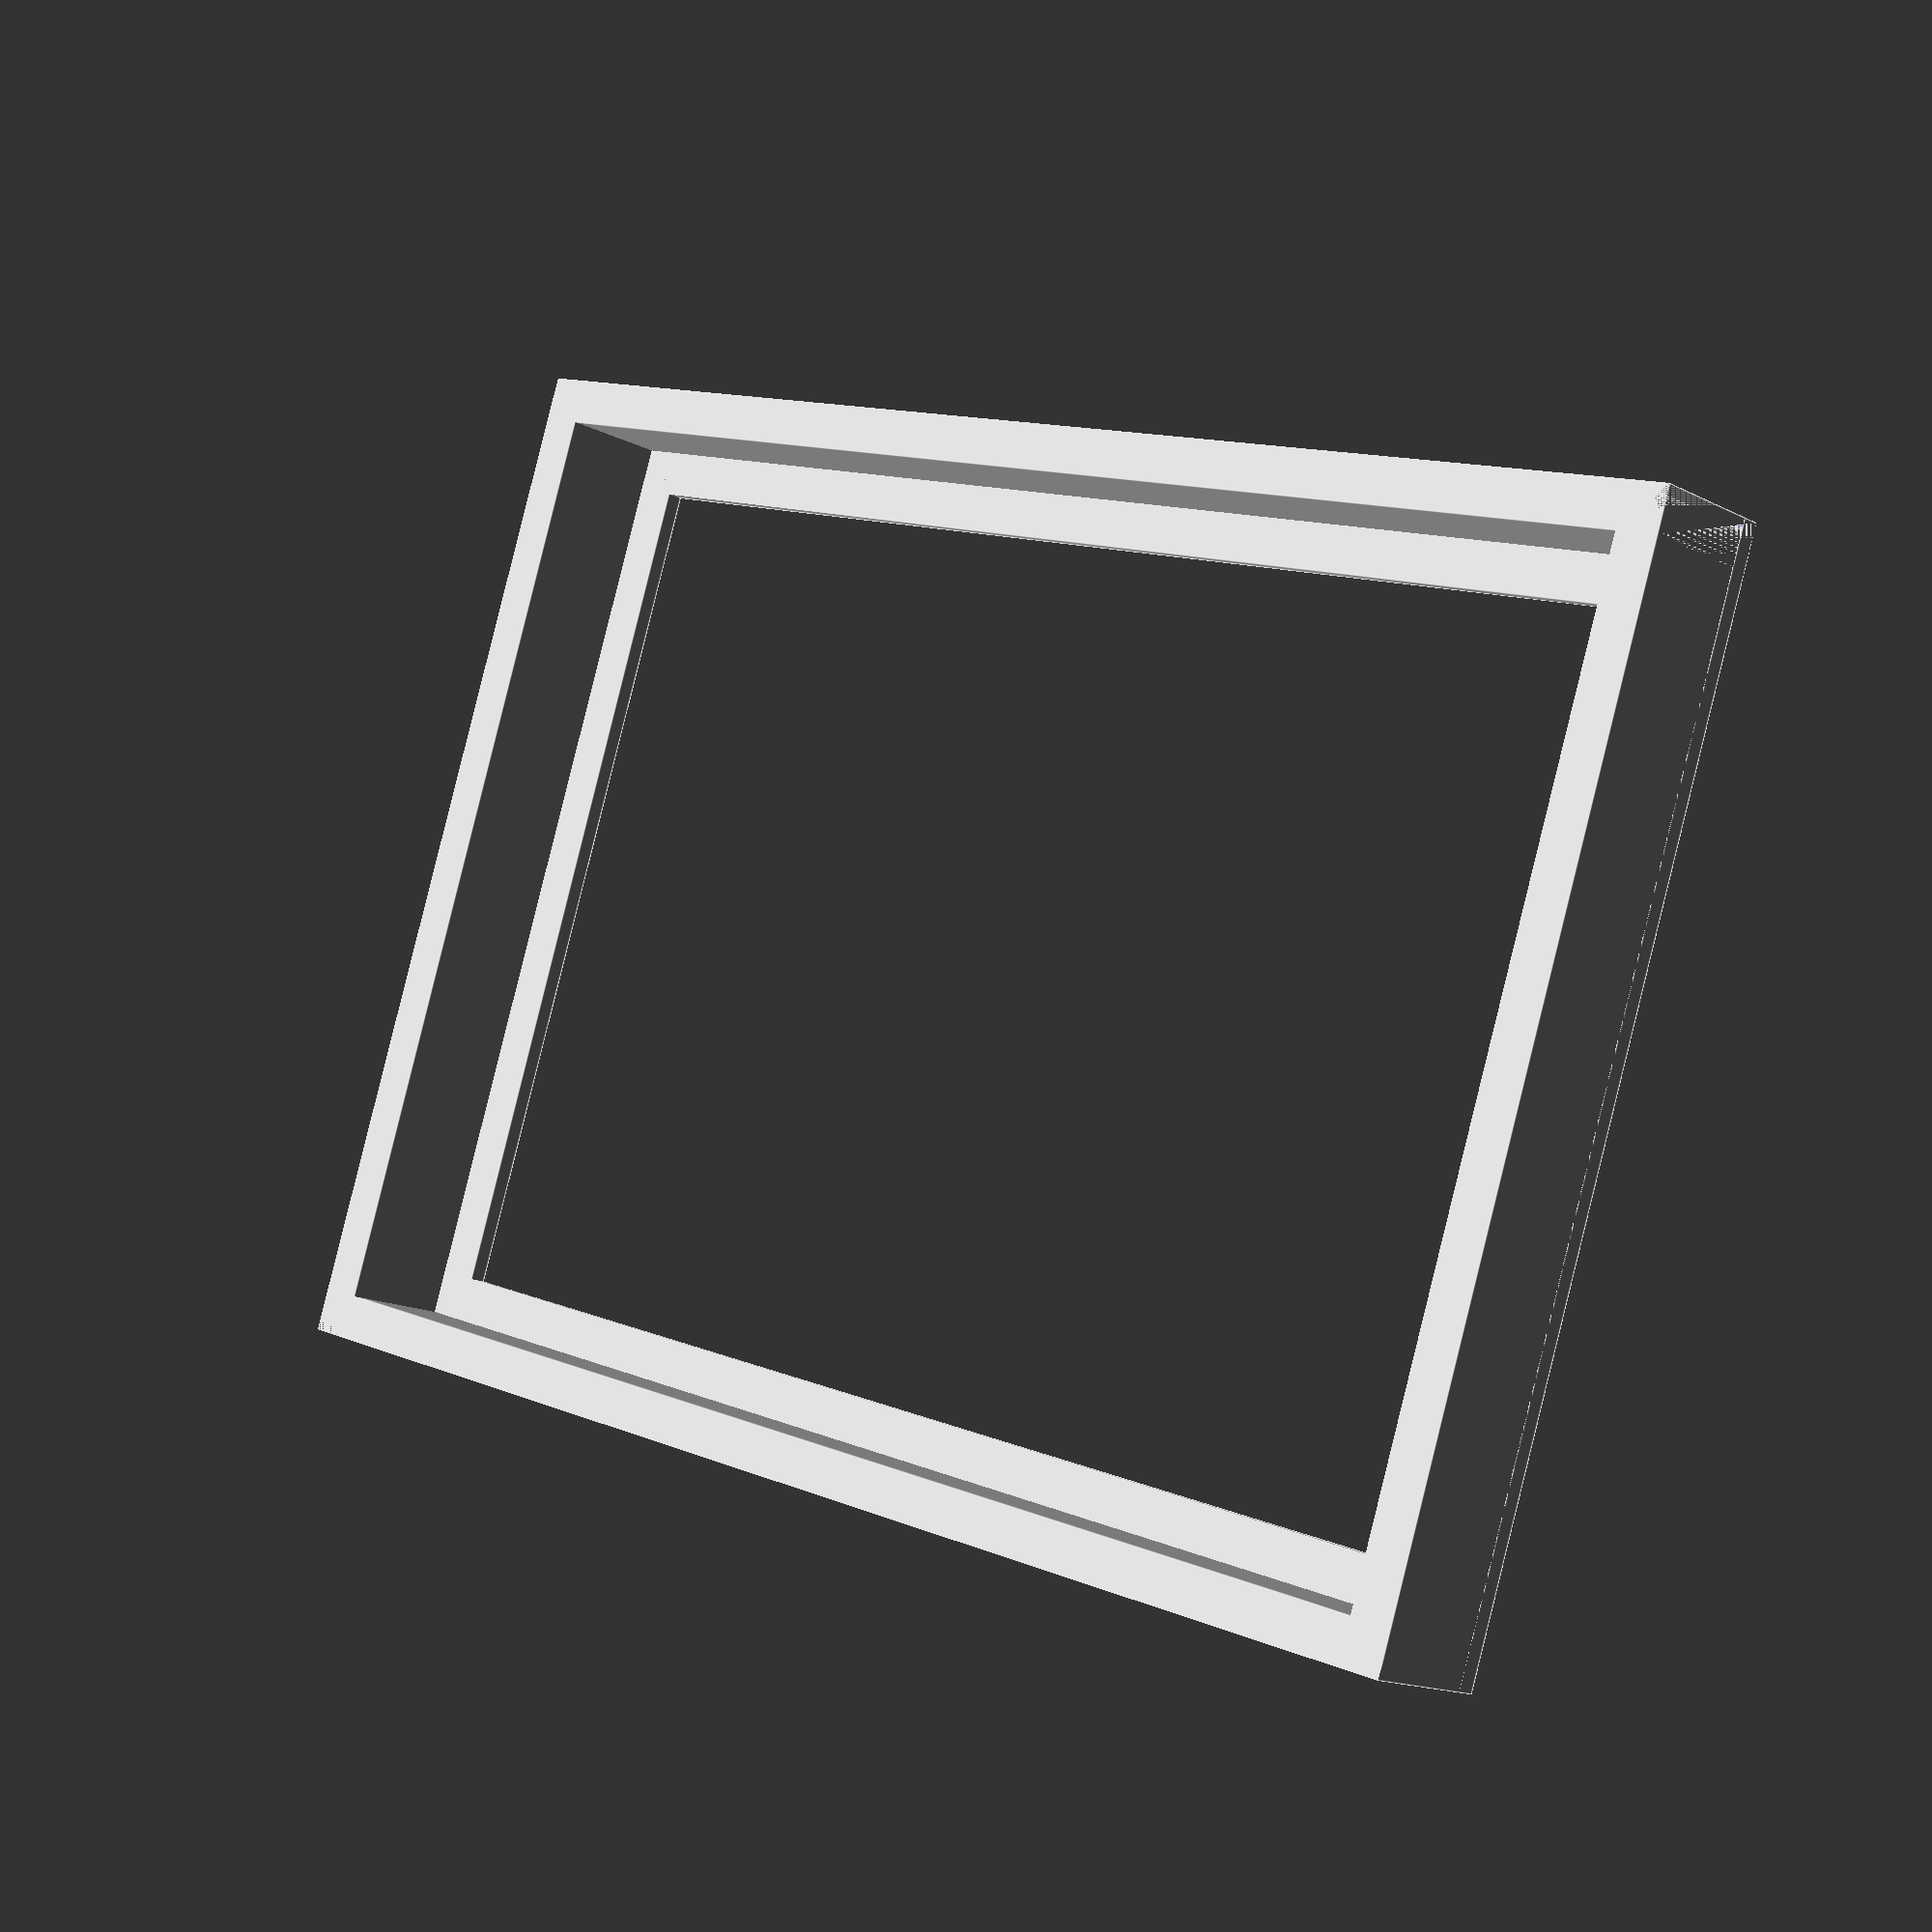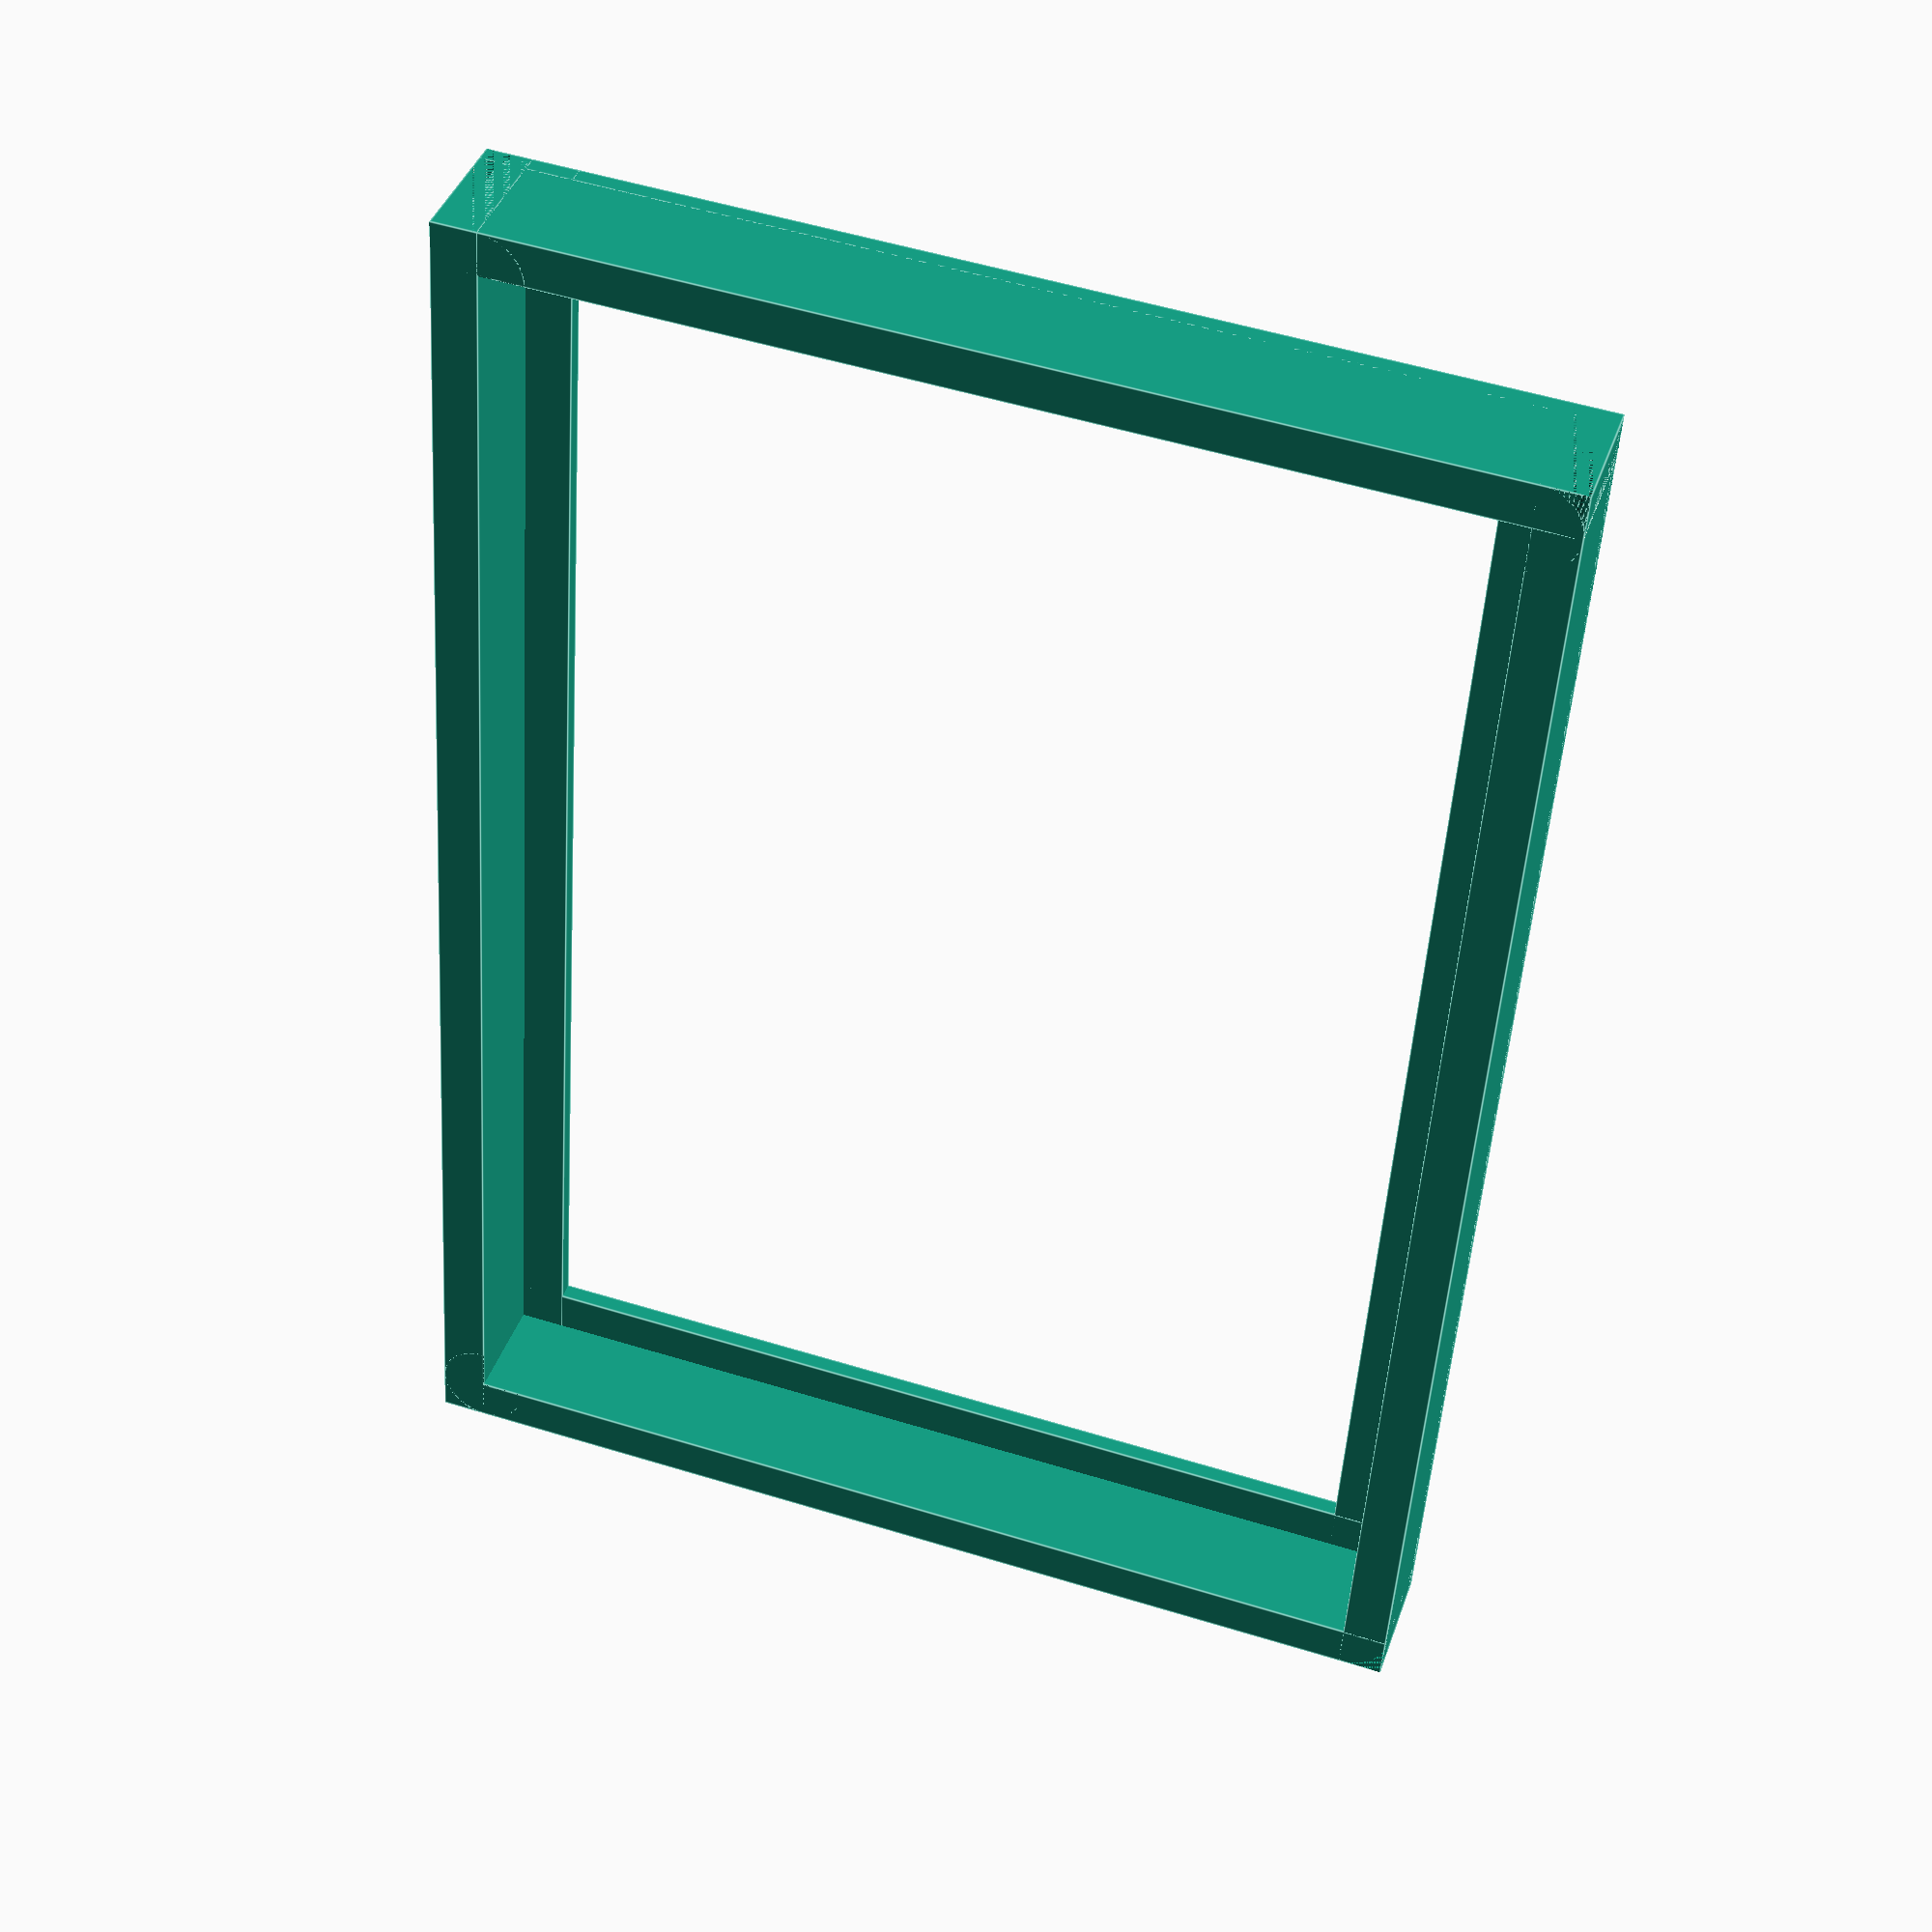
<openscad>
$fn=50;
// Width of the image format
image_width = 100;
// Height of the image format
image_length = 150;
// Tolerance of the image (normally the print is a few mm bigger)
image_tolerance = 2;
// Height of the Frame (10, 20, 40, 80, etc.)
height=10;
// Height of the small image border on top of the base plate, to get a glas front between image and cover
image_border_height = 2.5;
// Strength of the border
cover_border_strength = 5;
// Strength of the Head (which borders the image)
cover_head_strength=2;
// Width of the Head (which borders the image)
cover_border_width = 5;
// Border Radius
border_radius = 5;
full_height = height+image_border_height+cover_head_strength;

// add 0 to some values, to hide it in the customizer UI
image_border_width = 2+0;

width=image_width+image_border_width*2+image_tolerance+cover_border_strength*2; // 106, 156
length=image_length+image_border_width*2+image_tolerance+cover_border_strength*2; // 156, 206,330
y_spacing = 8+0;
x_spacing = 8+0;

module RoundBorder(r,h) {
    translate([r,r,0]) difference() {
        translate([-r,-r,0]) cube([r,r,h]);
        cylinder(h=h, r=r);
    }
}

difference() {
    union() {
        // base
        union() {
            cube([width, cover_border_strength, full_height]);
            translate([0,length-cover_border_strength,0]) cube([width, cover_border_strength, full_height]);
            translate([0,0,0]) cube([cover_border_strength, length, full_height]);
            translate([width-cover_border_strength,0,0]) cube([cover_border_strength, length, full_height]);
        }

        // head
        translate([0,0,full_height-cover_head_strength]) union() {
            cube([width, cover_border_strength+cover_border_width, cover_head_strength]);
            translate([0,length-cover_border_strength-cover_border_width,0]) cube([width, cover_border_strength+cover_border_width, cover_head_strength]);
            translate([0,0,0]) cube([cover_border_strength+cover_border_width, length, cover_head_strength]);
            translate([width-cover_border_strength-cover_border_width,0,0]) cube([cover_border_strength+cover_border_width, length, cover_head_strength]);
        }
    }
    RoundBorder(r=border_radius, h=full_height);
    translate([0,length,0]) rotate([0,0,-90]) RoundBorder(r=border_radius, h=full_height);
    translate([width,length,0]) rotate([0,0,180]) RoundBorder(r=border_radius, h=full_height);
    translate([width,0,0]) rotate([0,0,90]) RoundBorder(r=border_radius, h=full_height);
}

</openscad>
<views>
elev=195.5 azim=70.8 roll=317.1 proj=p view=edges
elev=319.9 azim=356.3 roll=198.2 proj=p view=edges
</views>
